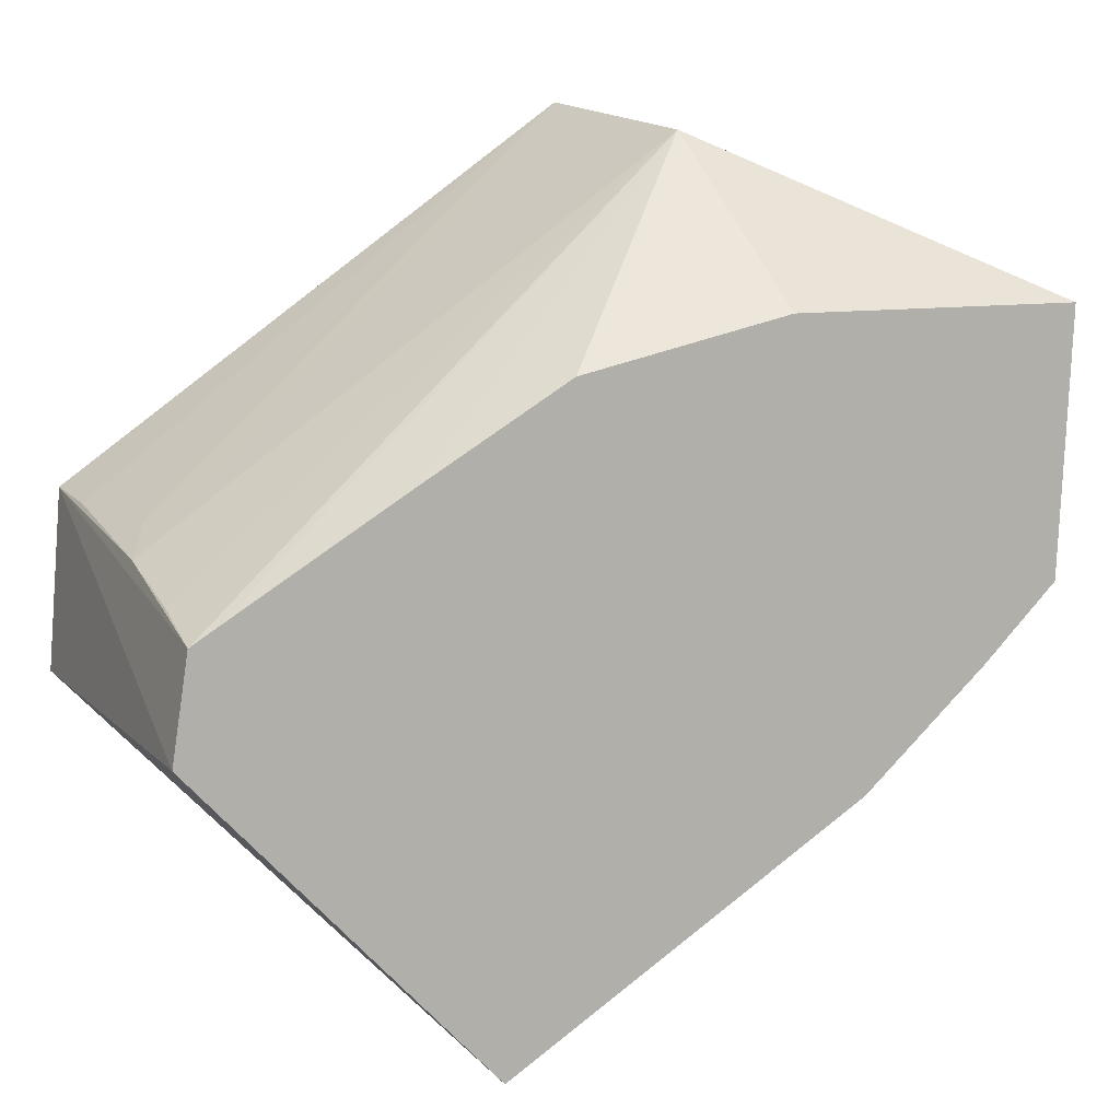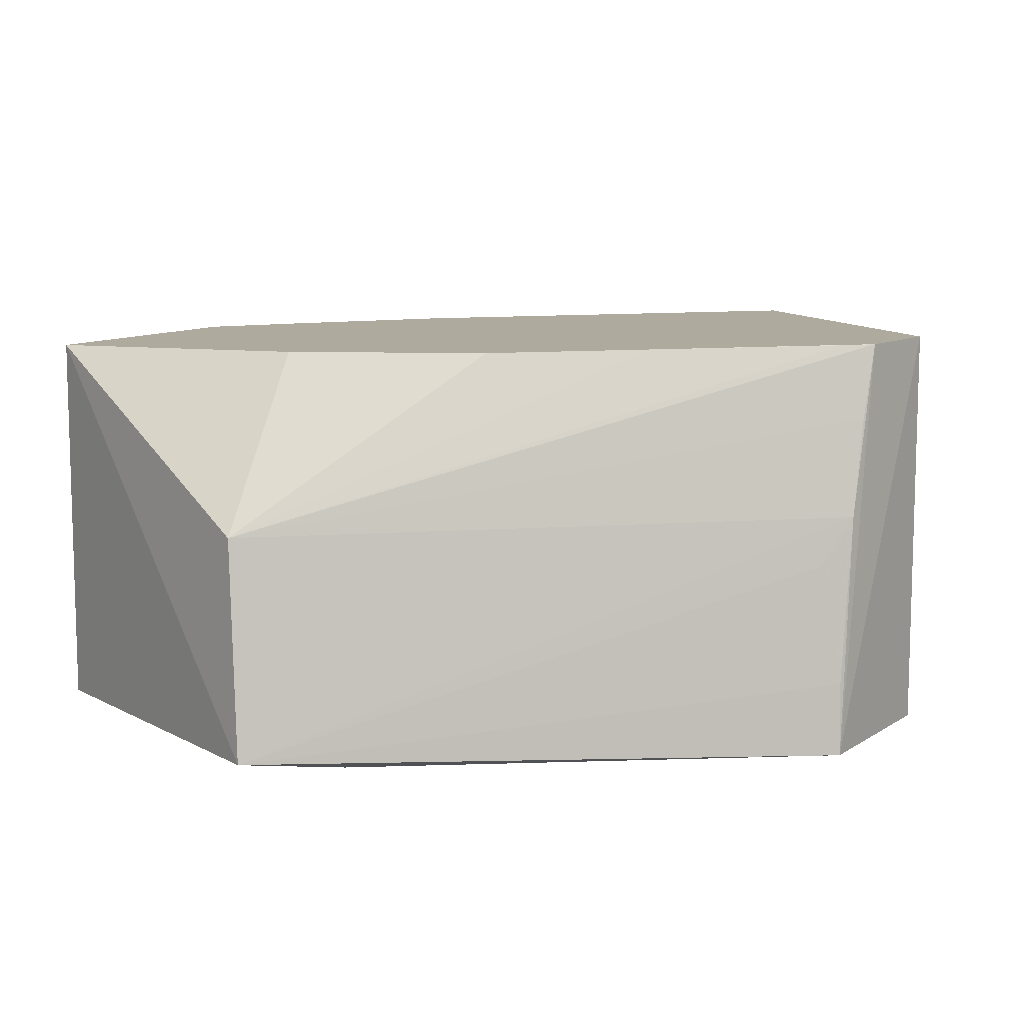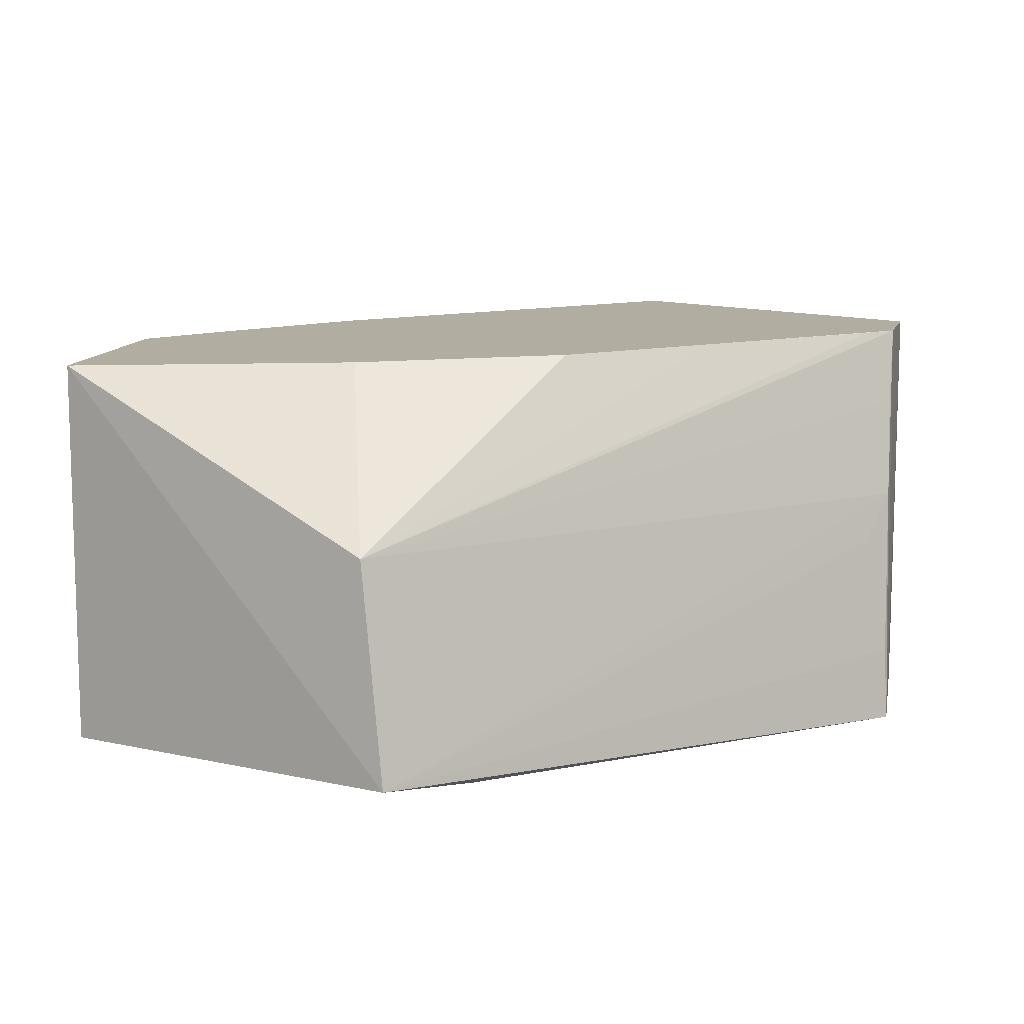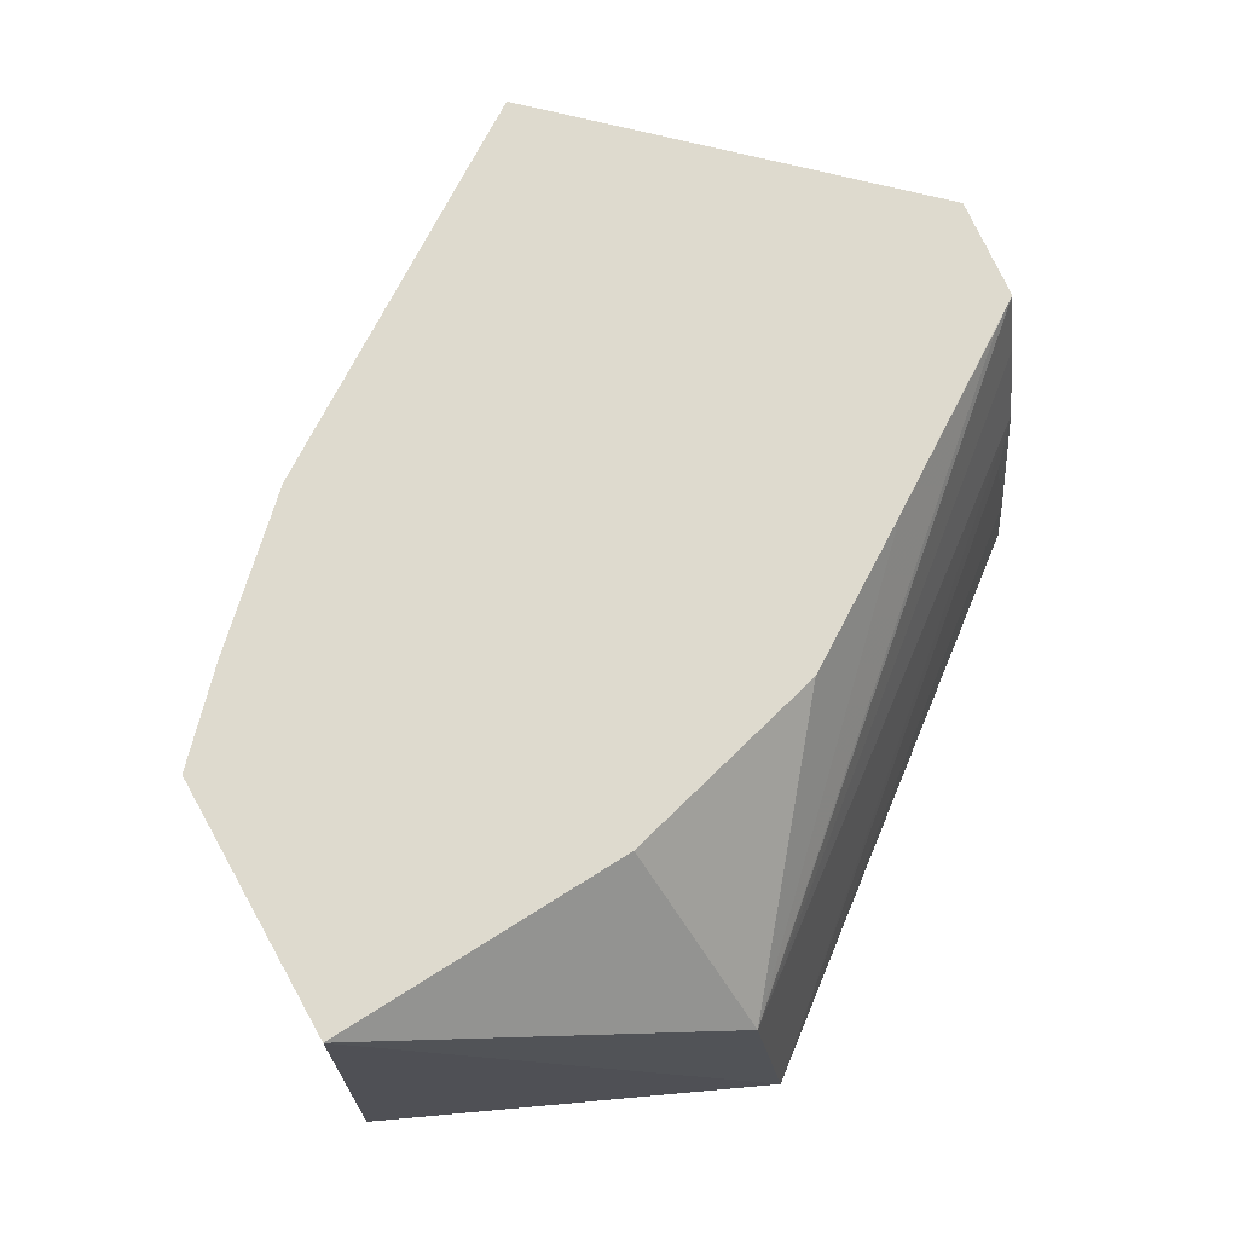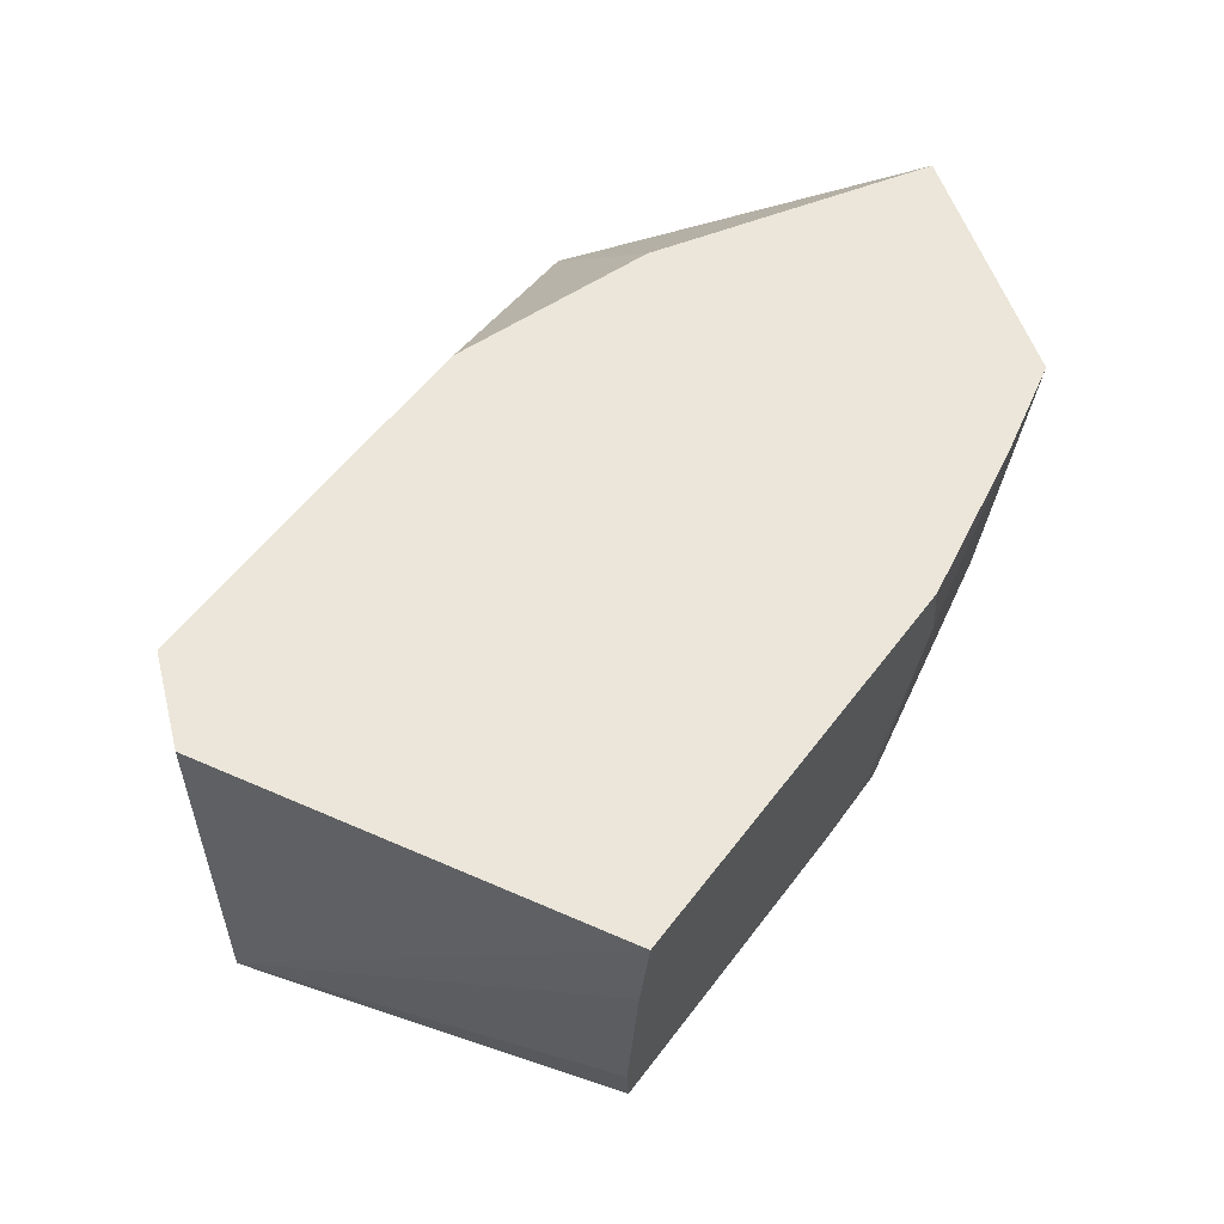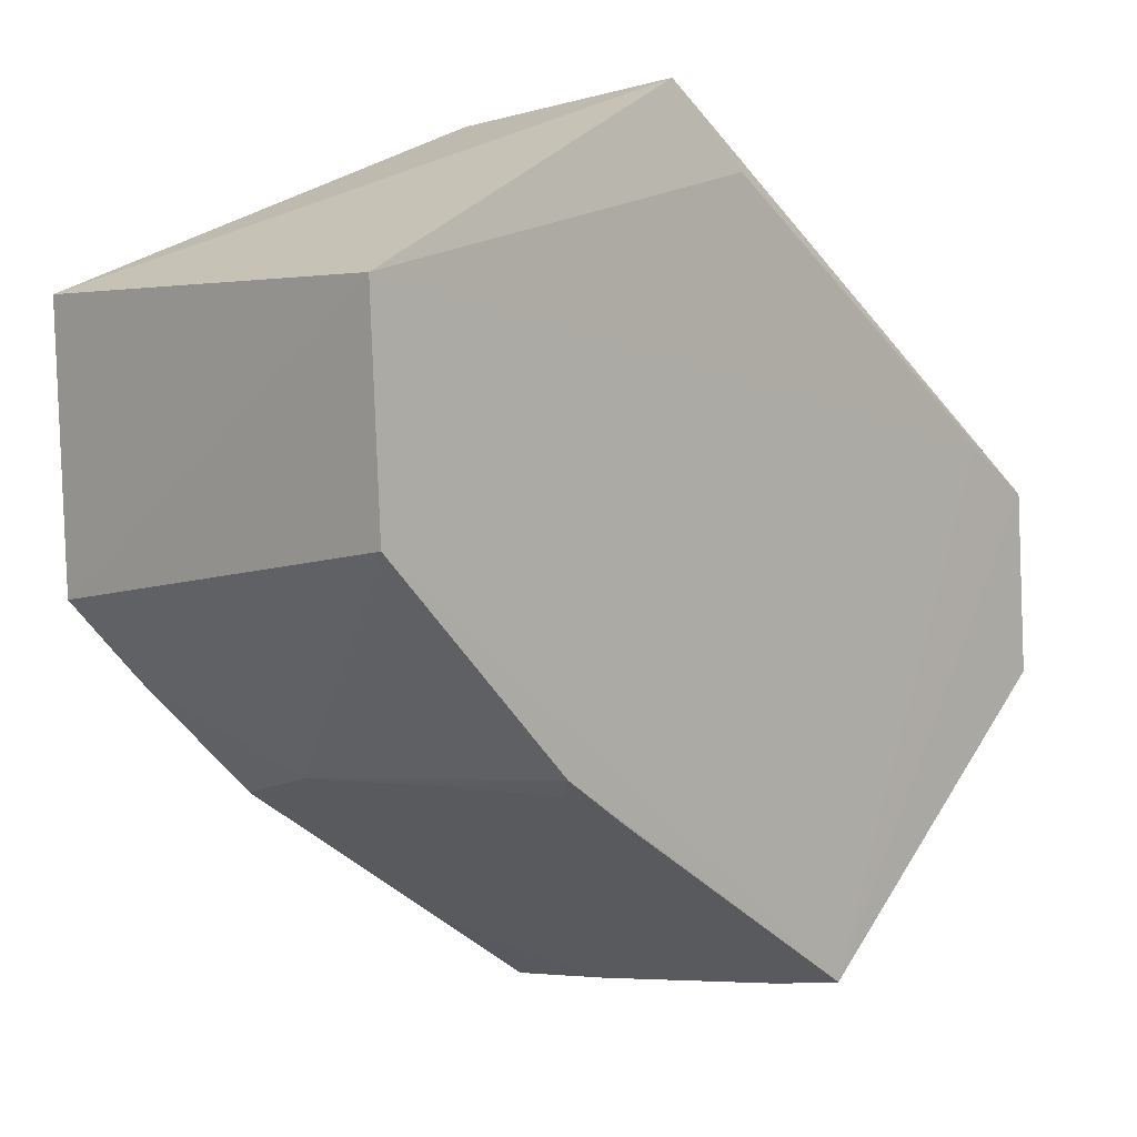
<metadata>
{"format":"obj","ext":"obj","renderer":"f3d","projection":"perspective","resolution":1024,"background":"white","views":[{"elev":9.9,"azim":-24.1,"up":"+Y"},{"elev":10.0,"azim":-151.5,"up":"+Z"},{"elev":10.6,"azim":-174.3,"up":"+Z"},{"elev":70.1,"azim":147.8,"up":"+Z"},{"elev":57.8,"azim":-22.7,"up":"+Z"},{"elev":2.3,"azim":133.4,"up":"+Y"}]}
</metadata>
<code>
v 0.02415 -0.02264 -0.0721
v 0.02382 -0.02901 -0.07209
v 0.02415 -0.02264 -0.08182
v 0.003153 -0.0269 -0.08188
v 0.002793 -0.03118 -0.07161
v 0.01003 -0.03774 -0.0818
v 0.0155 -0.01819 -0.08162
v 0.02382 -0.02777 -0.08177
v 0.005041 -0.02577 -0.08189
v 0.002797 -0.03118 -0.08182
v 0.009957 -0.03885 -0.07178
v 0.01163 -0.02376 -0.07181
v 0.01875 -0.03246 -0.08174
v 0.01356 -0.02 -0.08188
v 0.009846 -0.03805 -0.07994
v 0.01608 -0.01879 -0.07611
v 0.003171 -0.02874 -0.07162
v 0.01931 -0.03297 -0.07441
v 0.009838 -0.03864 -0.07445
v 0.01682 -0.02264 -0.07193
v 0.008099 -0.02581 -0.07173
v 0.003234 -0.02767 -0.07589
v 0.02195 -0.0308 -0.07205
v 0.01823 -0.0329 -0.08113
v 0.01274 -0.03719 -0.07184
v 0.003884 -0.0283 -0.07165
v 0.003234 -0.02823 -0.07346
v 0.003237 -0.02704 -0.08006
v 0.01703 -0.03355 -0.08174
v 0.01882 -0.03287 -0.07808
v 0.01883 -0.03352 -0.07198
v 0.003836 -0.02704 -0.07711
f 1 2 3
f 7 1 3
f 8 6 3
f 8 3 2
f 9 6 4
f 9 3 6
f 10 5 4
f 10 4 6
f 11 5 10
f 13 6 8
f 14 7 3
f 14 3 9
f 14 9 4
f 14 4 7
f 15 10 6
f 16 1 7
f 17 4 5
f 17 5 11
f 18 13 8
f 19 11 10
f 19 10 15
f 20 16 12
f 20 1 16
f 20 17 11
f 20 11 1
f 21 12 16
f 21 20 12
f 21 17 20
f 22 16 7
f 22 4 17
f 23 18 8
f 23 8 2
f 25 11 19
f 25 2 1
f 25 1 11
f 26 21 16
f 26 16 17
f 26 17 21
f 27 22 17
f 27 17 16
f 27 16 22
f 28 7 4
f 28 4 22
f 29 6 13
f 29 13 24
f 30 24 13
f 30 13 18
f 30 29 24
f 30 18 6
f 30 6 29
f 31 18 23
f 31 23 2
f 31 2 25
f 31 15 6
f 31 6 18
f 31 25 19
f 31 19 15
f 32 28 22
f 32 22 7
f 32 7 28

</code>
